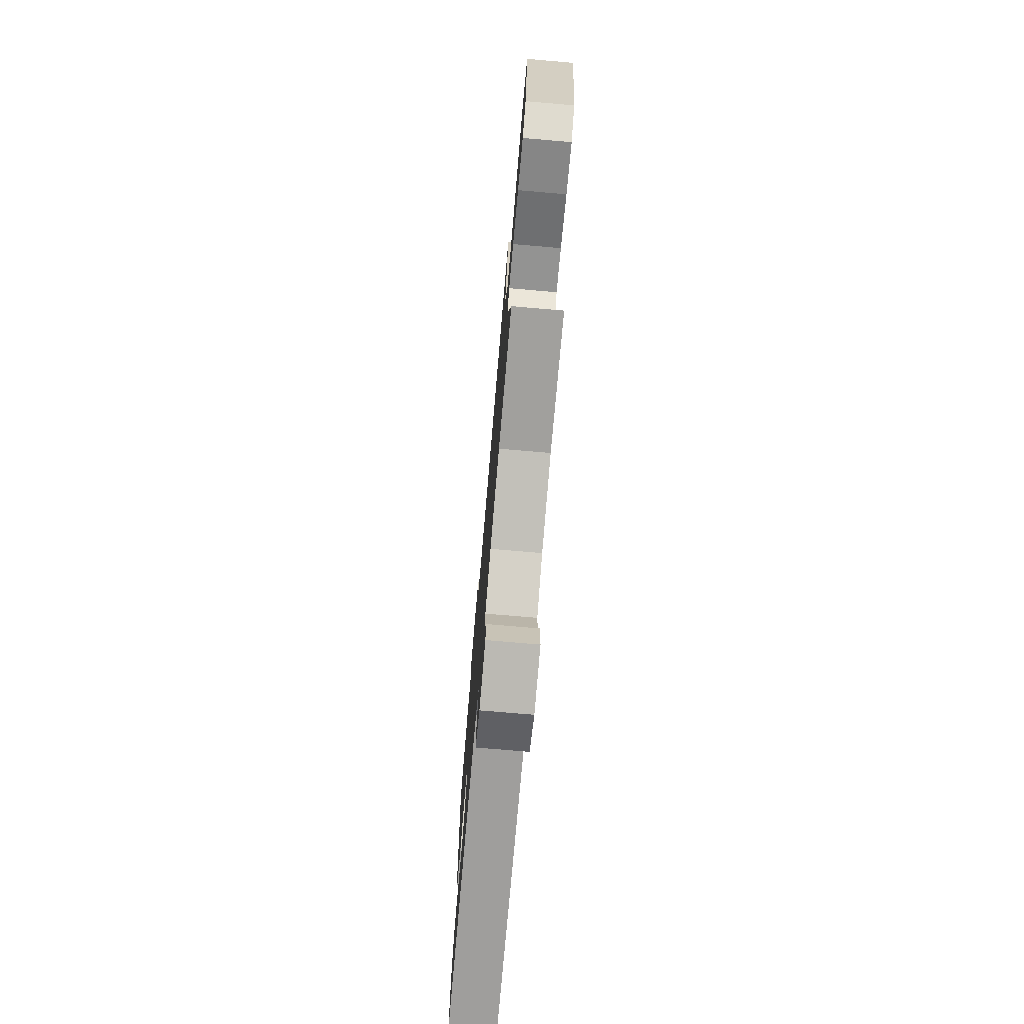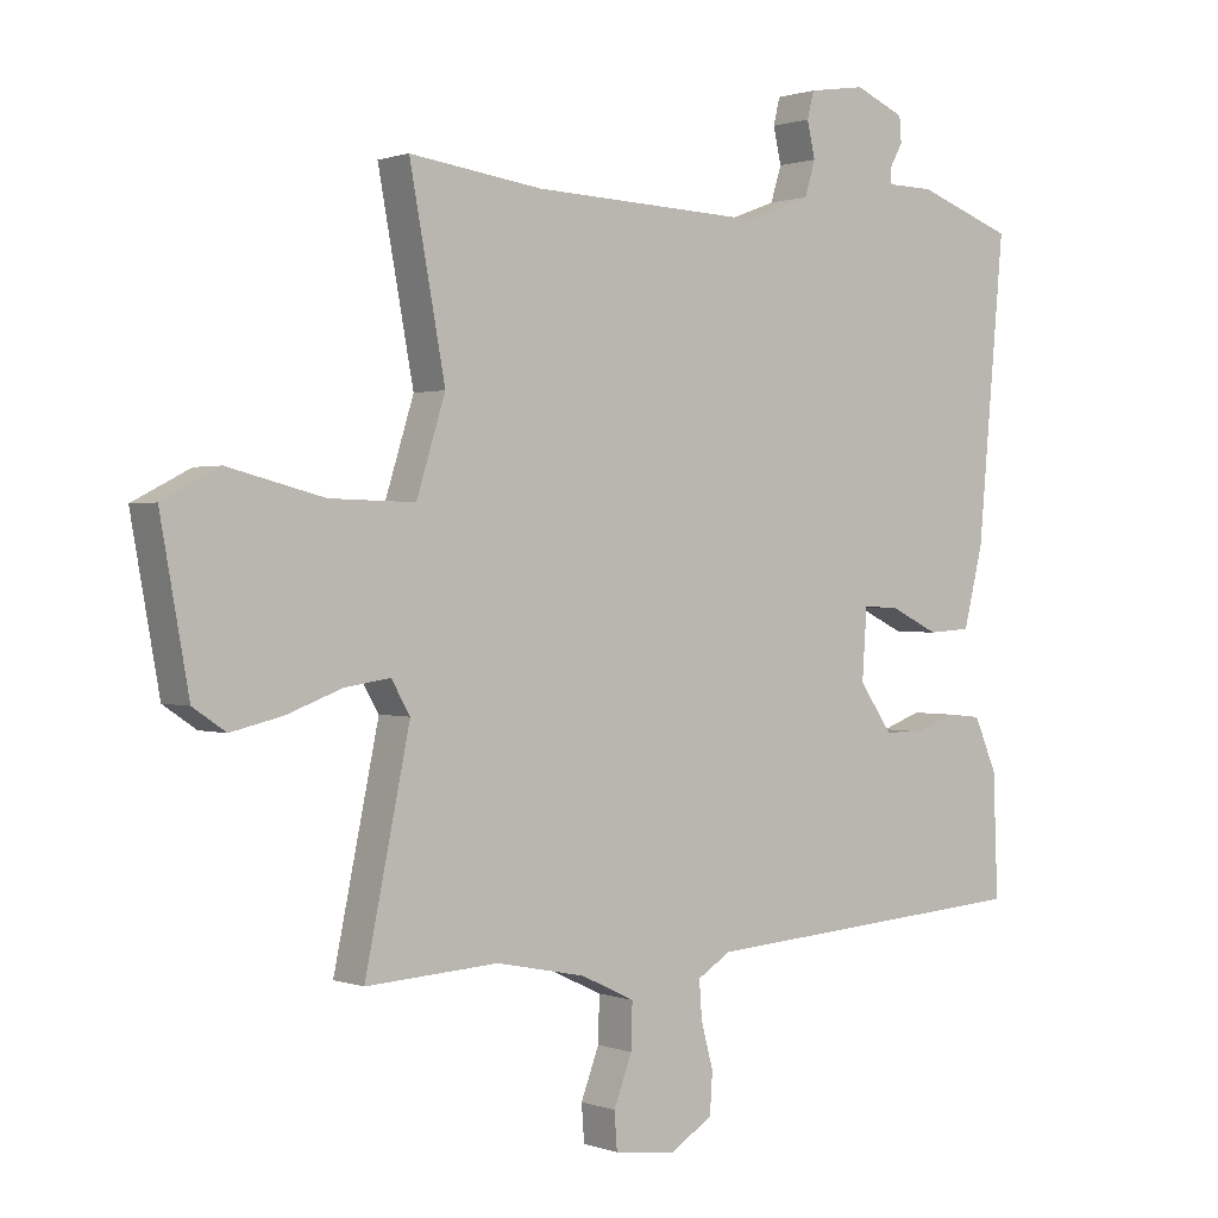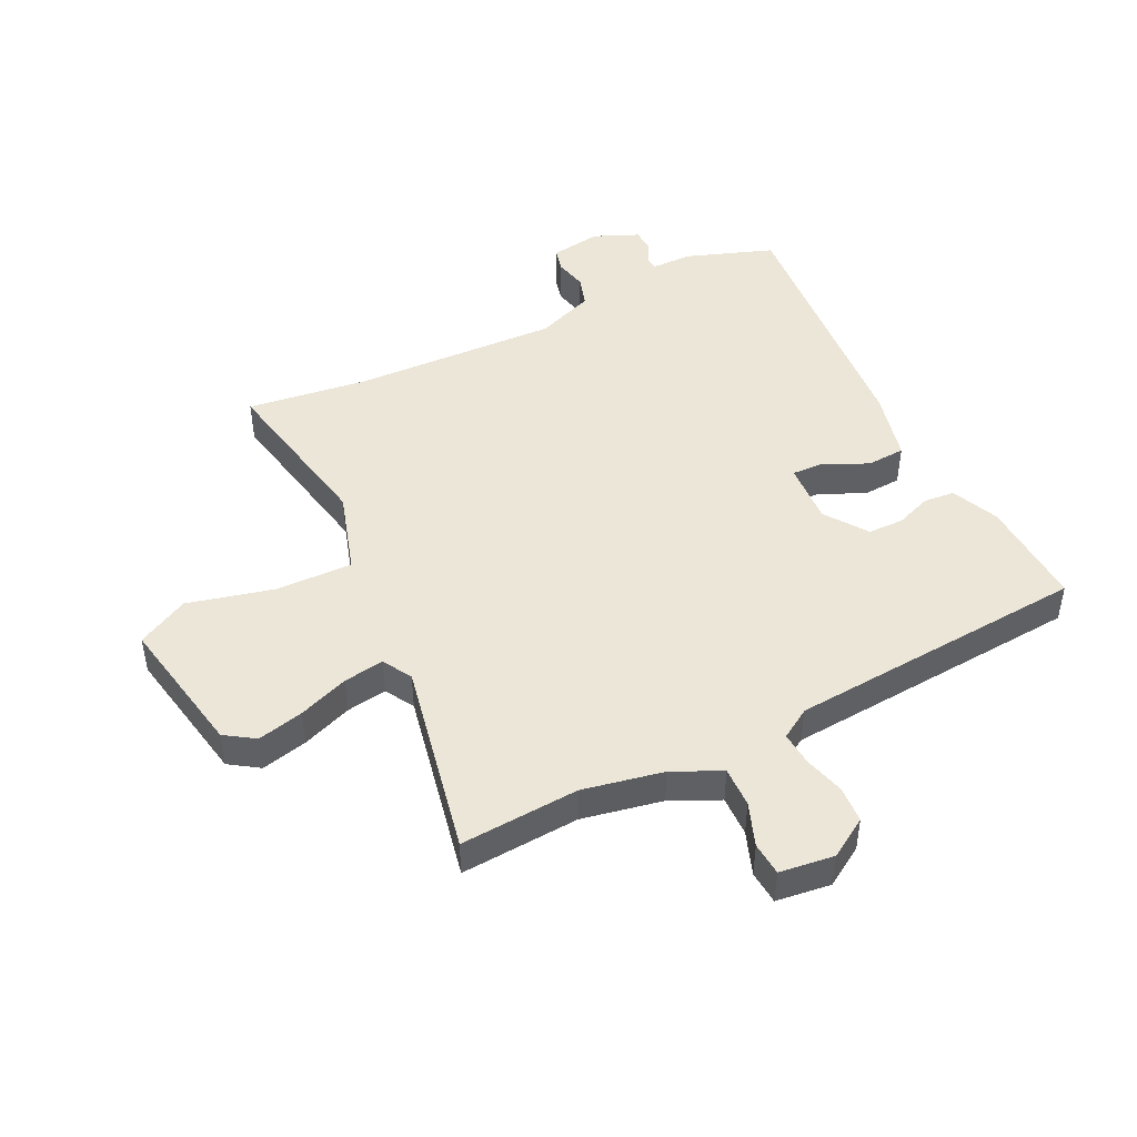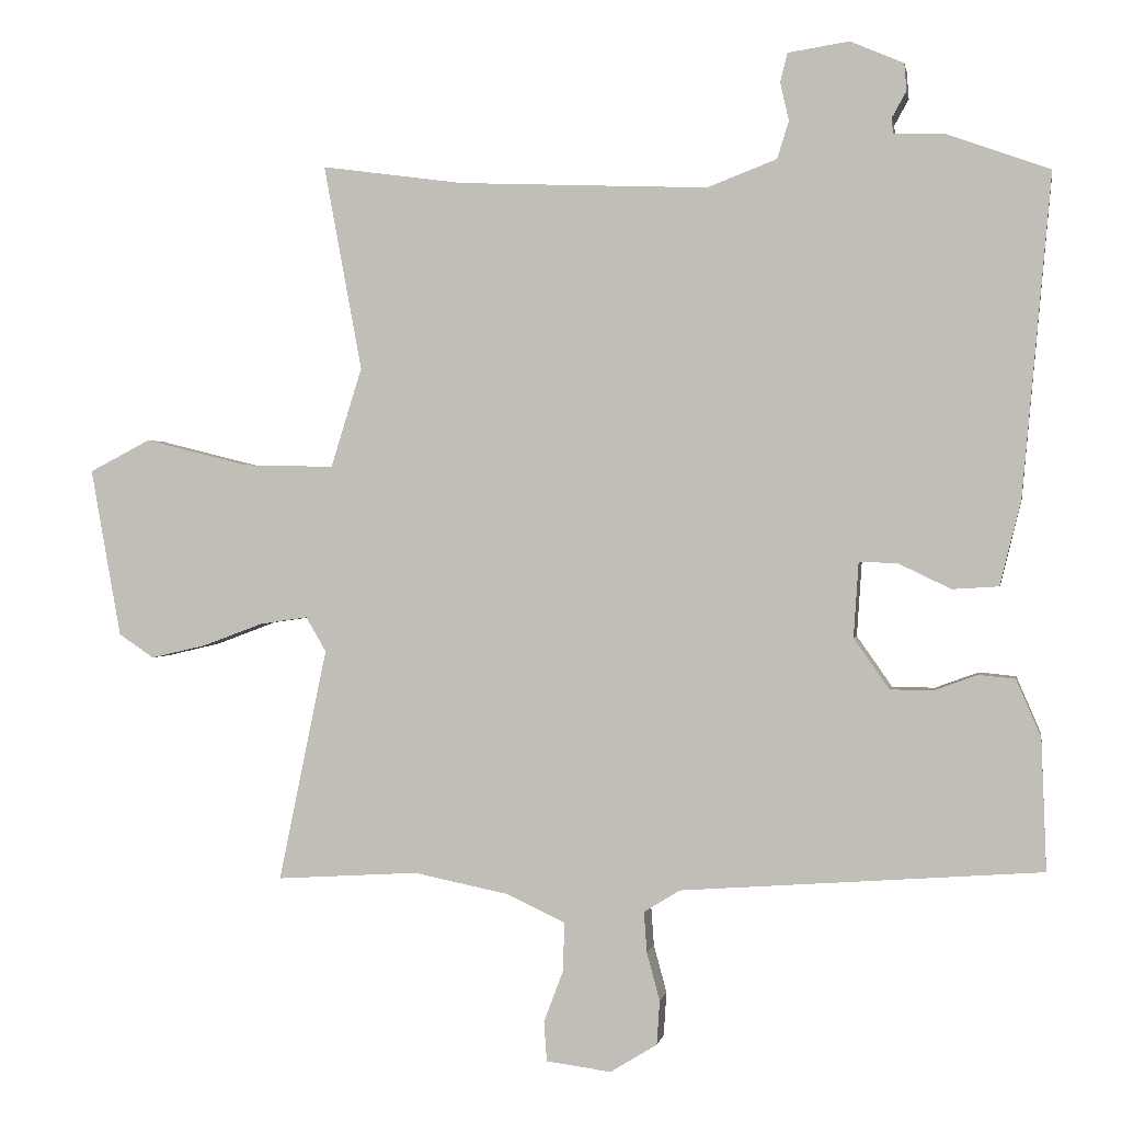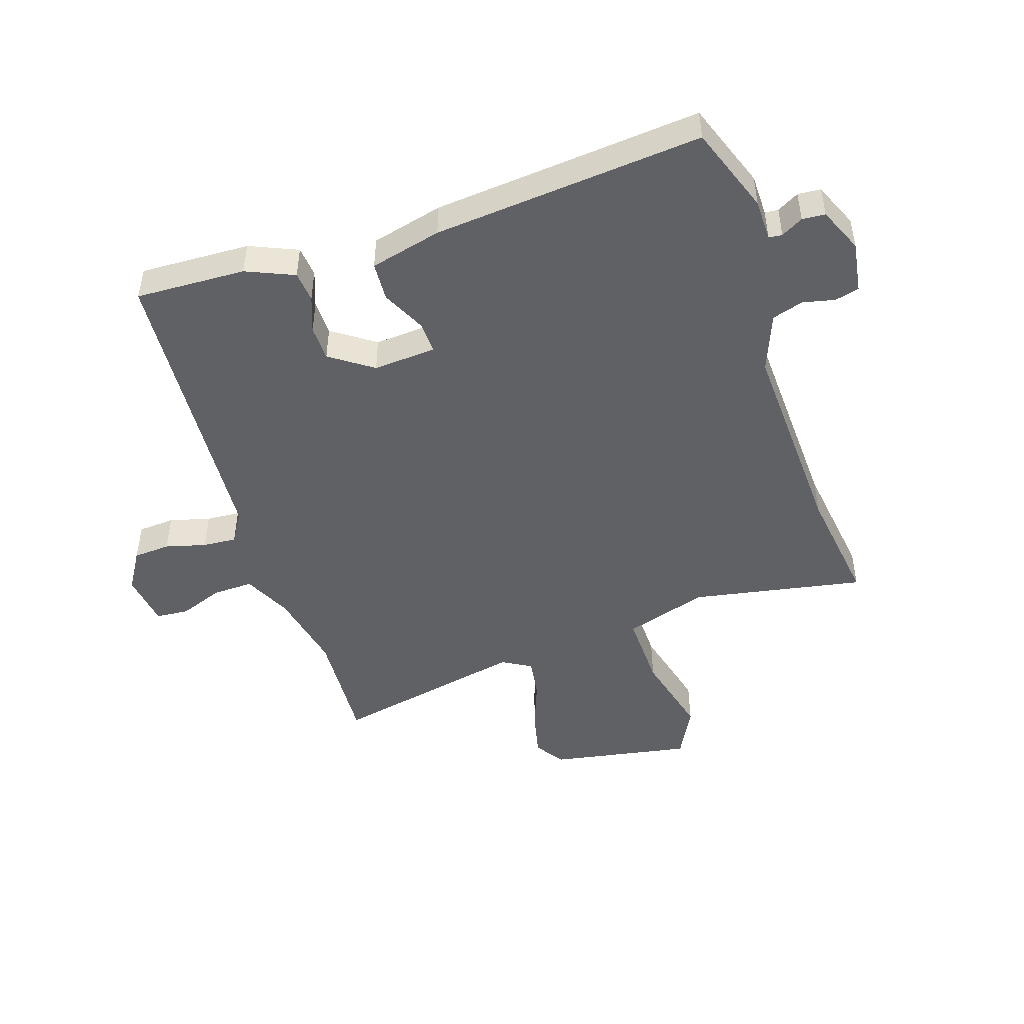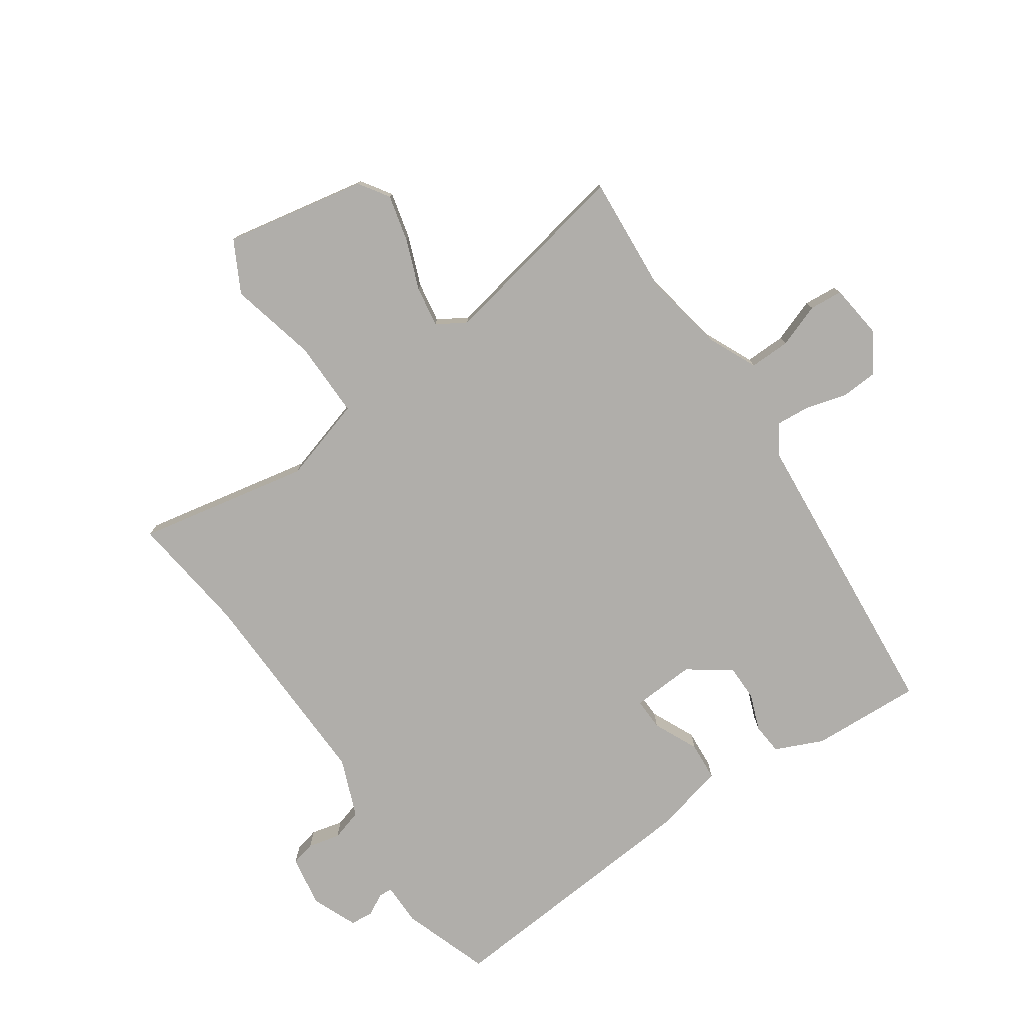
<metadata>
{"format":"obj","ext":"obj","renderer":"f3d","projection":"perspective","resolution":1024,"background":"white","views":[{"elev":-75.2,"azim":85.1,"up":"+Z"},{"elev":0.8,"azim":142.4,"up":"+Z"},{"elev":46.4,"azim":153.6,"up":"+Y"},{"elev":0.6,"azim":-170.0,"up":"+Z"},{"elev":-47.5,"azim":-71.8,"up":"+Y"},{"elev":-77.7,"azim":123.8,"up":"+Y"}]}
</metadata>
<code>
v 0.581 0.07 -0.505
v 0.384 0.07 -0.493
v 0.251 0.07 -0.52
v 0.171 0.07 -0.558
v 0.173 0.07 -0.625
v 0.2 0.07 -0.697
v 0.196 0.07 -0.752
v 0.106 0.07 -0.764
v 0.041 0.07 -0.724
v 0.037 0.07 -0.663
v 0.055 0.07 -0.596
v 0.059 0.07 -0.54
v 0.009 0.07 -0.509
v -0.49 0.07 -0.473
v -0.483 0.07 -0.291
v -0.449 0.07 -0.212
v -0.398 0.07 -0.207
v -0.338 0.07 -0.229
v -0.279 0.07 -0.228
v -0.23 0.07 -0.158
v -0.237 0.07 -0.054
v -0.29 0.07 -0.056
v -0.363 0.07 -0.091
v -0.427 0.07 -0.087
v -0.456 0.07 0.031
v -0.496 0.07 0.475
v -0.352 0.07 0.527
v -0.283 0.07 0.528
v -0.281 0.07 0.55
v -0.301 0.07 0.586
v -0.298 0.07 0.624
v -0.224 0.07 0.656
v -0.139 0.07 0.643
v -0.129 0.07 0.603
v -0.141 0.07 0.55
v -0.125 0.07 0.498
v -0.028 0.07 0.461
v 0.317 0.07 0.475
v 0.515 0.07 0.502
v 0.462 0.07 0.217
v 0.505 0.07 0.079
v 0.632 0.07 0.082
v 0.775 0.07 0.118
v 0.86 0.07 0.074
v 0.818 0.07 -0.16
v 0.769 0.07 -0.193
v 0.692 0.07 -0.175
v 0.609 0.07 -0.144
v 0.542 0.07 -0.134
v 0.514 0.07 -0.182
v 0.581 0 -0.505
v 0.384 0 -0.493
v 0.251 0 -0.52
v 0.171 0 -0.558
v 0.173 0 -0.625
v 0.2 0 -0.697
v 0.196 0 -0.752
v 0.106 0 -0.764
v 0.041 0 -0.724
v 0.037 0 -0.663
v 0.055 0 -0.596
v 0.059 0 -0.54
v 0.009 0 -0.509
v -0.49 0 -0.473
v -0.483 0 -0.291
v -0.449 0 -0.212
v -0.398 0 -0.207
v -0.338 0 -0.229
v -0.279 0 -0.228
v -0.23 0 -0.158
v -0.237 0 -0.054
v -0.29 0 -0.056
v -0.363 0 -0.091
v -0.427 0 -0.087
v -0.456 0 0.031
v -0.496 0 0.475
v -0.352 0 0.527
v -0.283 0 0.528
v -0.281 0 0.55
v -0.301 0 0.586
v -0.298 0 0.624
v -0.224 0 0.656
v -0.139 0 0.643
v -0.129 0 0.603
v -0.141 0 0.55
v -0.125 0 0.498
v -0.028 0 0.461
v 0.317 0 0.475
v 0.515 0 0.502
v 0.462 0 0.217
v 0.505 0 0.079
v 0.632 0 0.082
v 0.775 0 0.118
v 0.86 0 0.074
v 0.818 0 -0.16
v 0.769 0 -0.193
v 0.692 0 -0.175
v 0.609 0 -0.144
v 0.542 0 -0.134
v 0.514 0 -0.182
f 46 47 48
f 45 46 48
f 44 45 48
f 43 44 48
f 42 43 48
f 41 42 48 49
f 40 41 49 50
f 38 39 40
f 37 38 40 50
f 33 34 35
f 32 33 35
f 31 32 35
f 30 31 35
f 29 30 35
f 28 29 35 36
f 28 36 37
f 27 28 37
f 26 27 37
f 25 26 37
f 24 25 37
f 23 24 37
f 22 23 37
f 16 17 18
f 15 16 18
f 14 15 18
f 13 14 18
f 12 13 18 19
f 9 10 11
f 8 9 11
f 7 8 11
f 6 7 11
f 5 6 11
f 4 5 11 12
f 12 19 20
f 4 12 20
f 3 4 20
f 50 1 2
f 3 20 21
f 2 3 21
f 50 2 21
f 37 50 21
f 21 22 37
f 98 97 96
f 98 96 95
f 98 95 94
f 98 94 93
f 98 93 92
f 99 98 92 91
f 100 99 91 90
f 90 89 88
f 100 90 88 87
f 85 84 83
f 85 83 82
f 85 82 81
f 85 81 80
f 85 80 79
f 86 85 79 78
f 87 86 78
f 87 78 77
f 87 77 76
f 87 76 75
f 87 75 74
f 87 74 73
f 87 73 72
f 68 67 66
f 68 66 65
f 68 65 64
f 68 64 63
f 69 68 63 62
f 61 60 59
f 61 59 58
f 61 58 57
f 61 57 56
f 61 56 55
f 62 61 55 54
f 70 69 62
f 70 62 54
f 70 54 53
f 52 51 100
f 71 70 53
f 71 53 52
f 71 52 100
f 71 100 87
f 87 72 71
f 1 51 52 2
f 2 52 53 3
f 3 53 54 4
f 4 54 55 5
f 5 55 56 6
f 6 56 57 7
f 7 57 58 8
f 8 58 59 9
f 9 59 60 10
f 10 60 61 11
f 11 61 62 12
f 12 62 63 13
f 13 63 64 14
f 14 64 65 15
f 15 65 66 16
f 16 66 67 17
f 17 67 68 18
f 18 68 69 19
f 19 69 70 20
f 20 70 71 21
f 21 71 72 22
f 22 72 73 23
f 23 73 74 24
f 24 74 75 25
f 25 75 76 26
f 26 76 77 27
f 27 77 78 28
f 28 78 79 29
f 29 79 80 30
f 30 80 81 31
f 31 81 82 32
f 32 82 83 33
f 33 83 84 34
f 34 84 85 35
f 35 85 86 36
f 36 86 87 37
f 37 87 88 38
f 38 88 89 39
f 39 89 90 40
f 40 90 91 41
f 41 91 92 42
f 42 92 93 43
f 43 93 94 44
f 44 94 95 45
f 45 95 96 46
f 46 96 97 47
f 47 97 98 48
f 48 98 99 49
f 49 99 100 50
f 50 100 51 1

</code>
